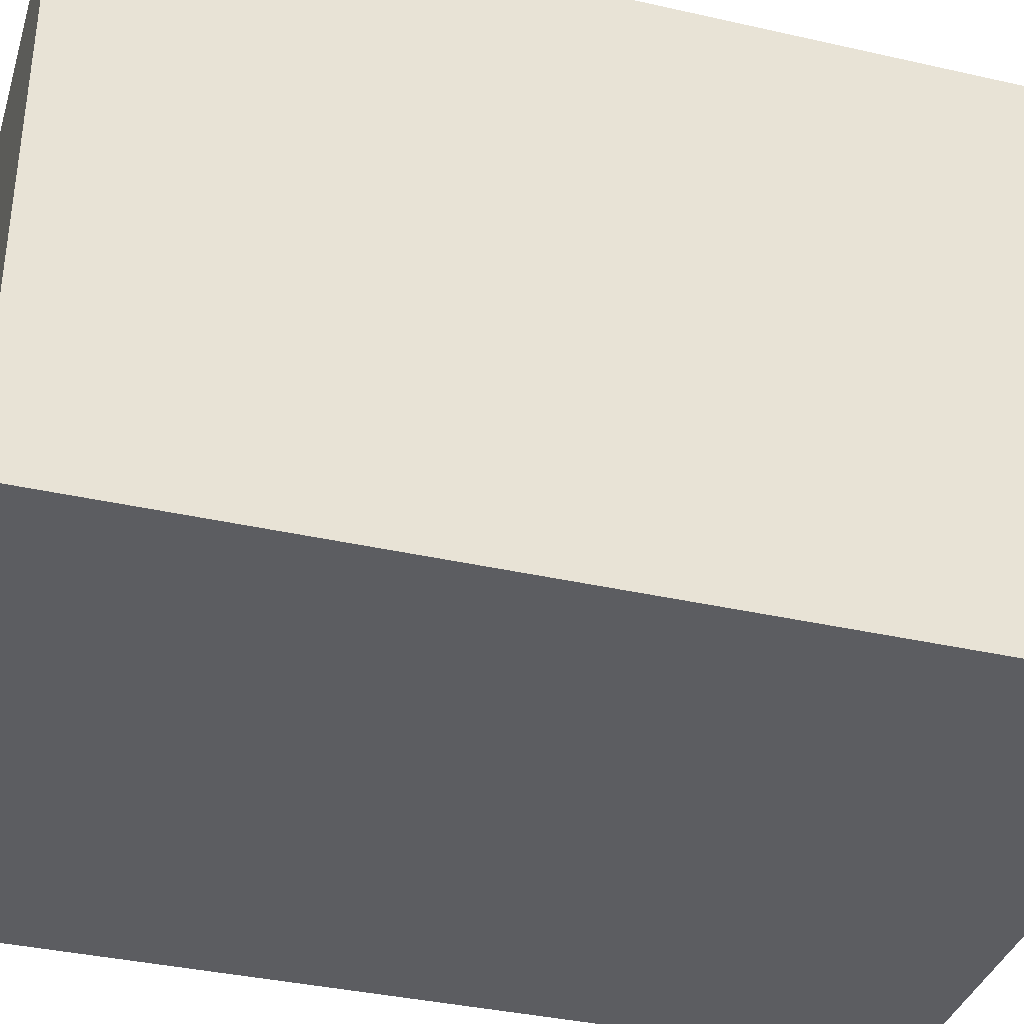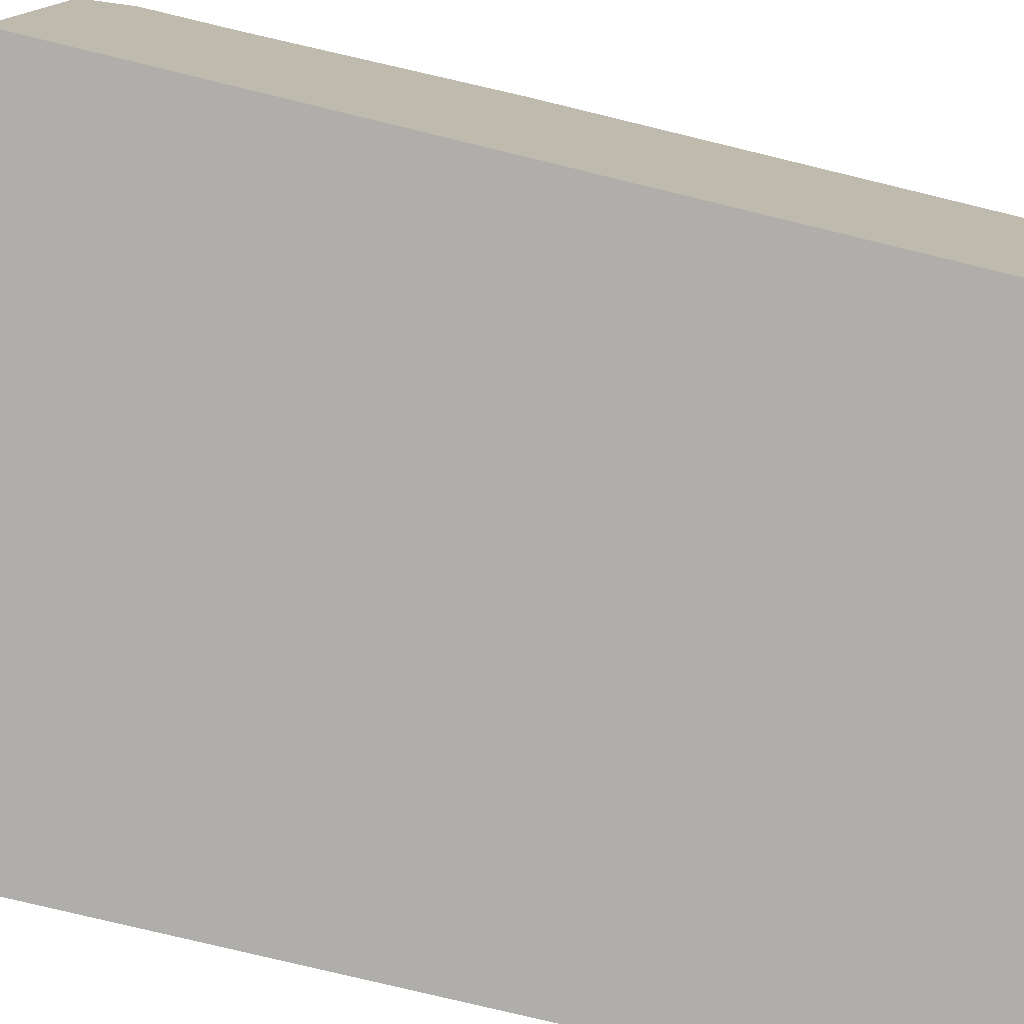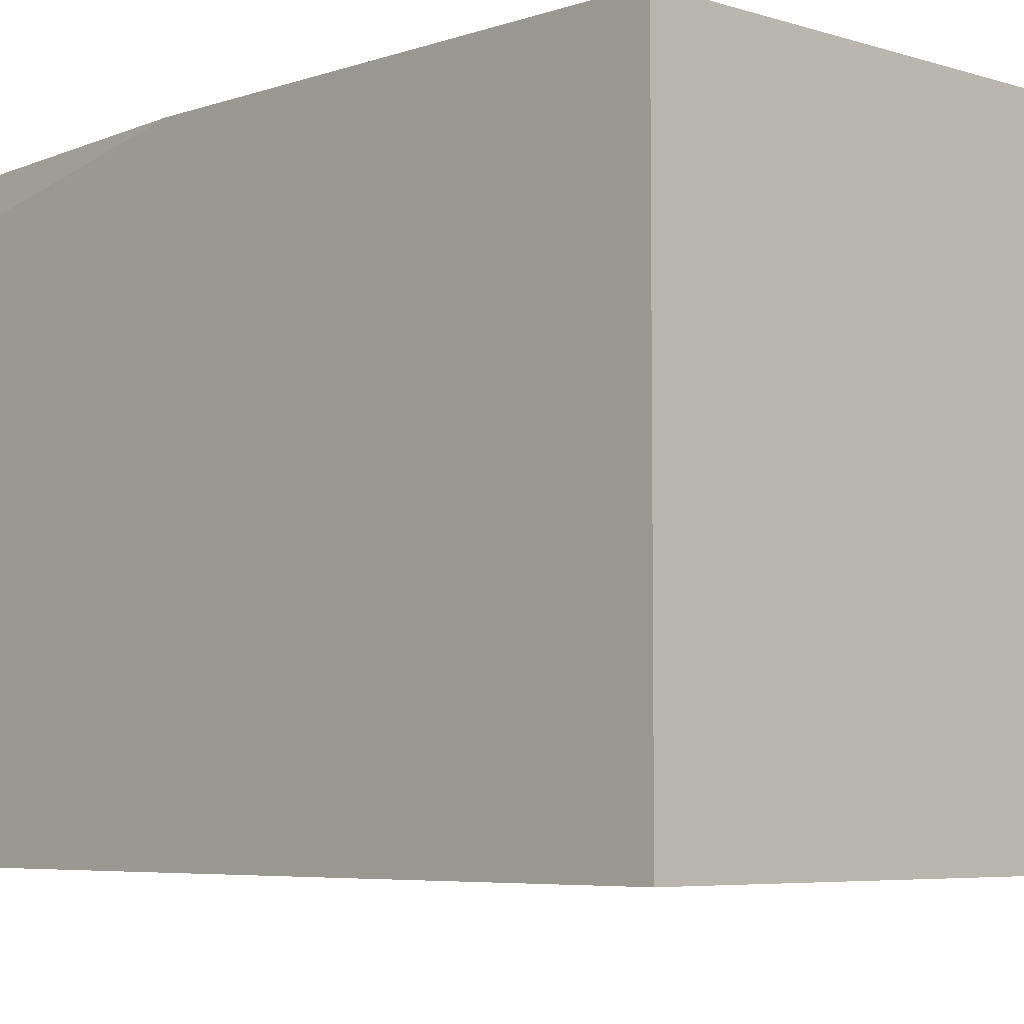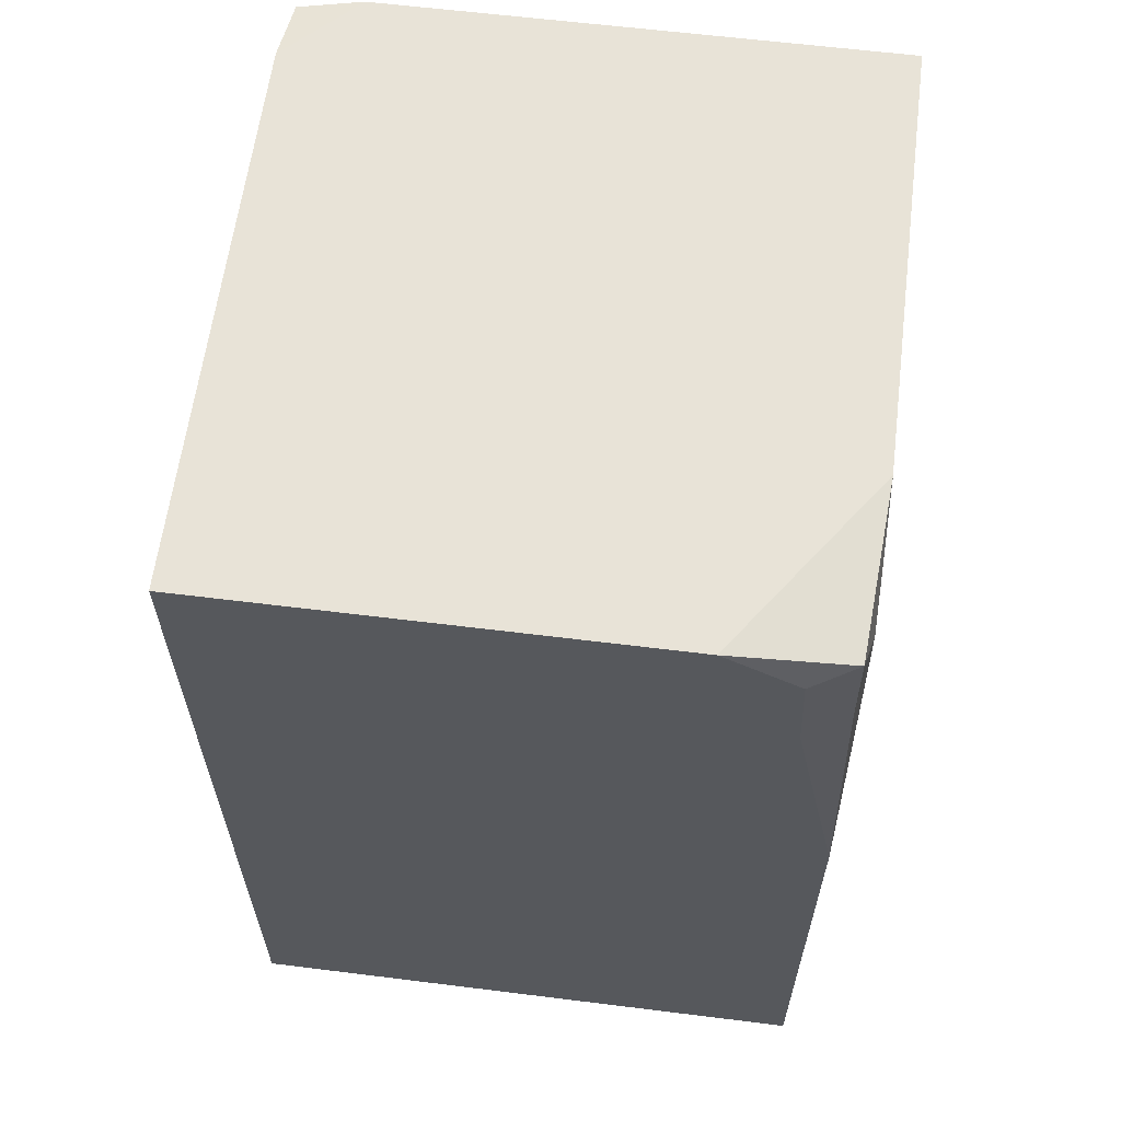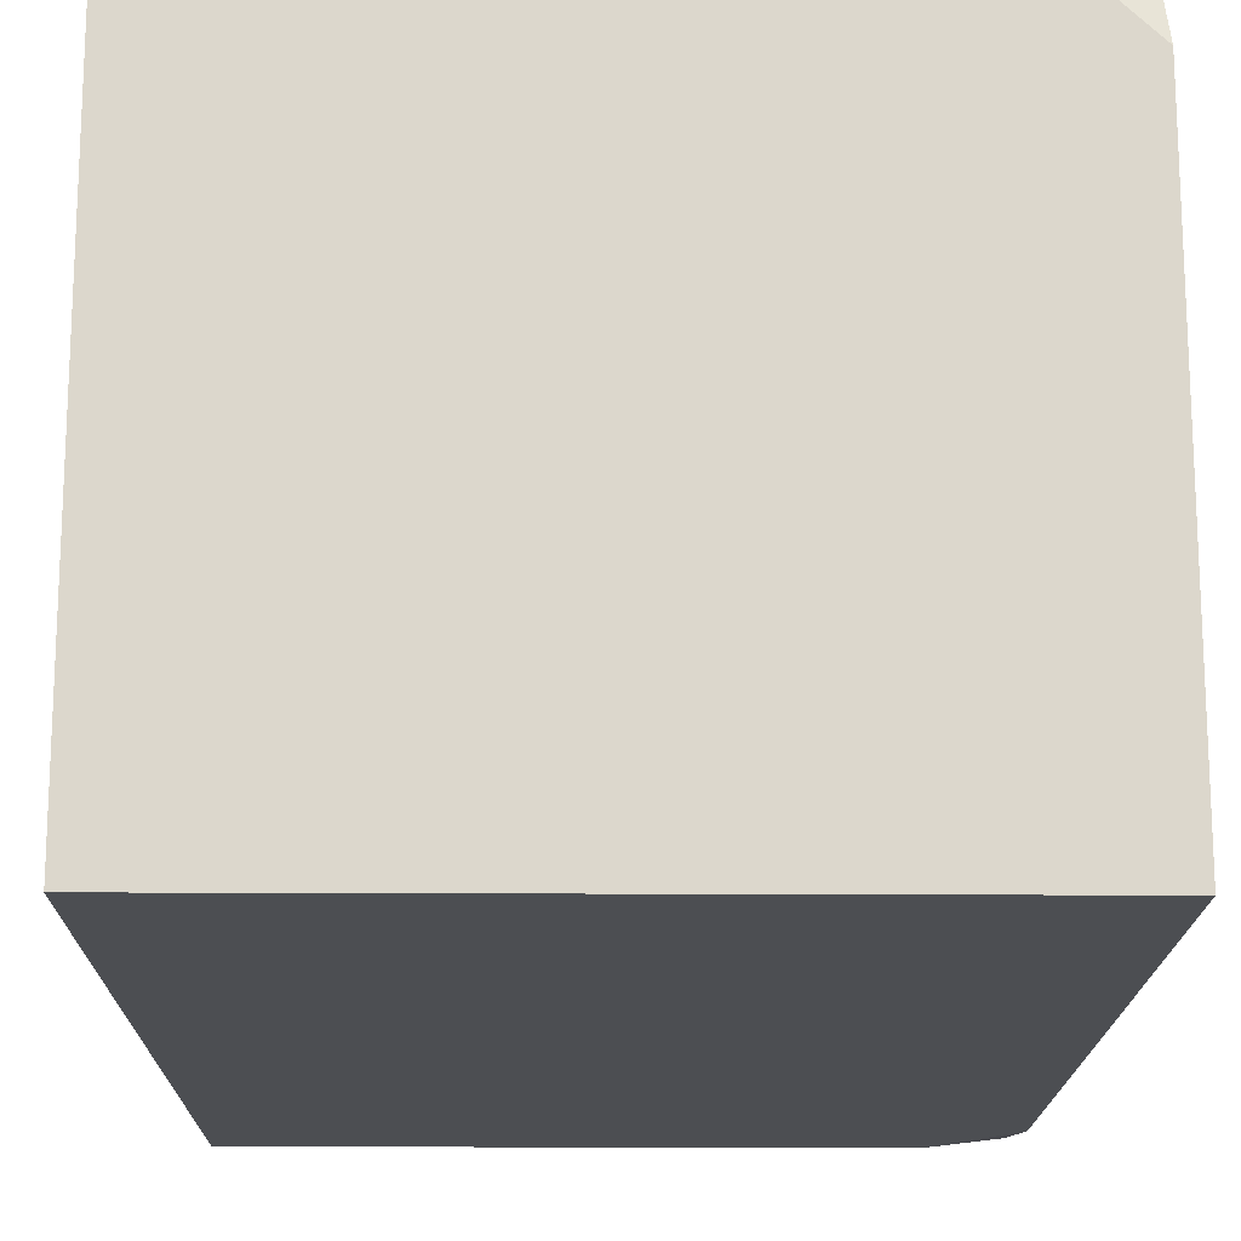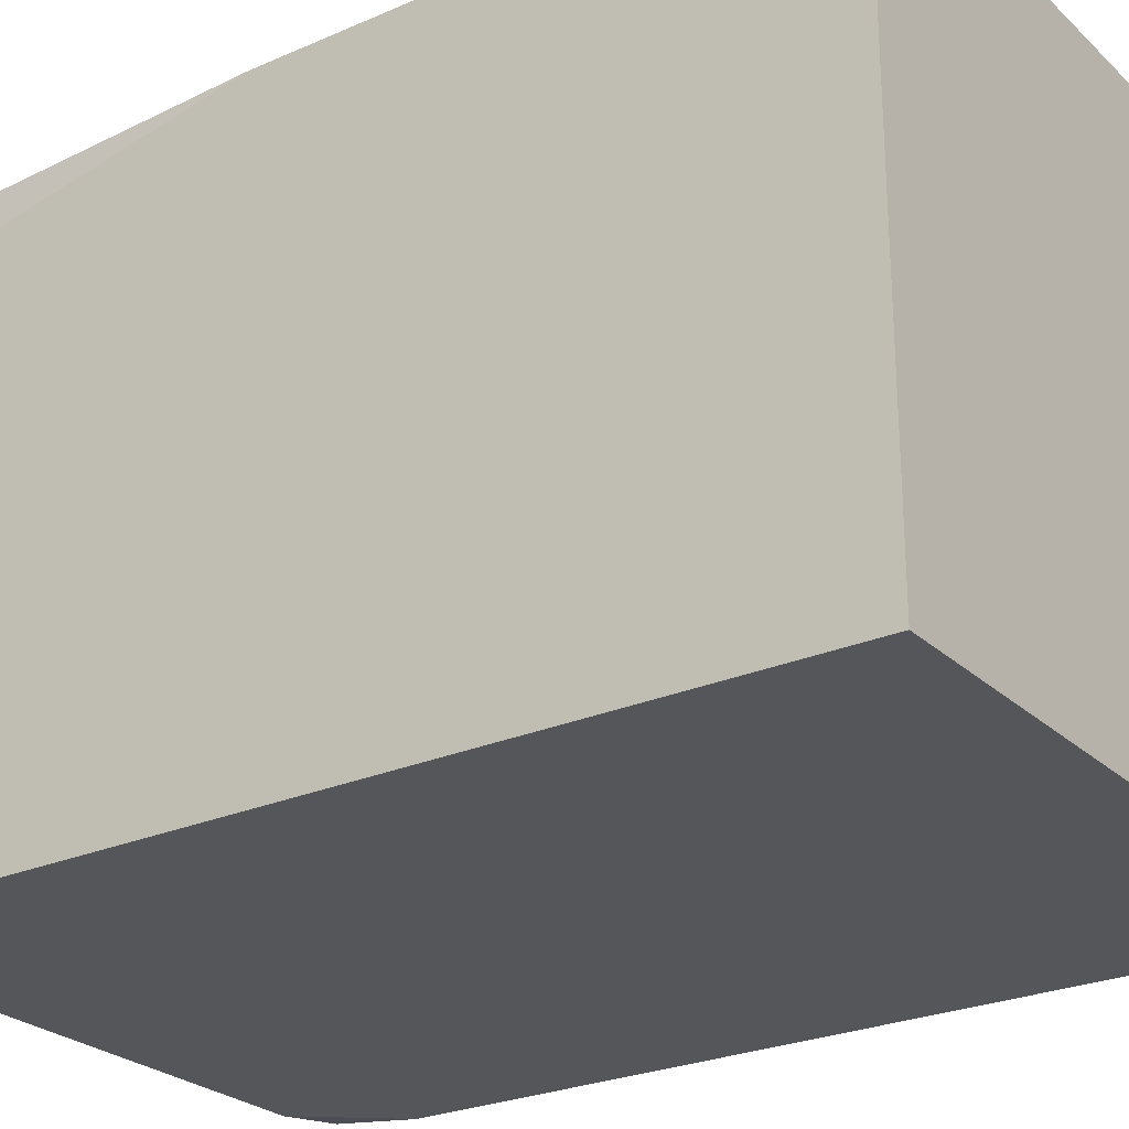
<metadata>
{"format":"obj","ext":"obj","renderer":"f3d","projection":"perspective","resolution":1024,"background":"white","views":[{"elev":-36.5,"azim":-106.5,"up":"+Y"},{"elev":-77.7,"azim":76.4,"up":"+Y"},{"elev":-5.6,"azim":136.2,"up":"+Y"},{"elev":61.6,"azim":97.2,"up":"+Z"},{"elev":-16.9,"azim":179.3,"up":"+Y"},{"elev":-25.8,"azim":124.9,"up":"+Y"}]}
</metadata>
<code>
v -24.32 0.5317 35.87
v 25 0 36.41
v -25 46.51 36.41
v 23.97 45.64 35.14
v -24.28 45.7 -35.82
v 25 46.51 -36.41
v -25 0 -36.41
v 25 0 -36.41
v 4.918 46.51 36.41
v 4.918 46.51 -36.41
v 4.918 0 -36.41
v 4.918 0 36.41
v -4.918 0 -36.41
v -4.918 46.51 -36.41
v -4.918 46.51 36.41
v -4.918 0 36.41
v 4.918 37.21 -36.41
v -4.918 37.21 -36.41
v 4.918 11.16 -36.41
v -4.918 11.16 -36.41
v -4.918 37.21 36.41
v 4.918 37.21 36.41
v -4.918 7.441 36.41
v 4.918 7.441 36.41
v 10.51 46.51 36.41
v 25 46.51 5.004
v 25 42.53 25.48
v 25 42.18 32.98
v 25 36.32 36.41
v 19.78 46.51 31.26
v 24.48 45.7 28.92
v -18.07 46.51 -36.41
v -25 46.51 -28.5
v -25 39.94 -36.41
v -25 0 29.51
v -19.34 0 36.41
v -25 5.637 36.41
v -0.8713 46.51 36.41
v -0.8713 46.51 -36.41
v 1.264 46.51 -36.41
v 1.264 46.51 36.41
f 21 38 15
f 38 39 14 15
f 39 18 14
f 11 12 16 13
f 10 9 25 30 26 6
f 6 17 10
f 12 11 8 2
f 9 22 25
f 7 20 13
f 3 15 14 32 33
f 1 36 37
f 35 36 1
f 18 17 19 20
f 20 19 11 13
f 23 24 22 21
f 12 24 23 16
f 6 26 27 8
f 1 37 35
f 37 3 33 34
f 26 30 31
f 27 26 31
f 4 29 28
f 25 29 4
f 31 30 4
f 27 31 4 28
f 4 30 25
f 33 32 5
f 5 34 33
f 5 32 34
f 7 13 16 36 35
f 3 21 15
f 41 22 9
f 9 10 40 41
f 10 17 40
f 40 17 18 39
f 41 40 39 38
f 21 22 41 38
f 37 36 16 23
f 37 23 21 3
f 29 24 12 2
f 25 22 24 29
f 34 32 14 18
f 34 18 20 7
f 11 19 8
f 8 19 17 6
f 37 34 7 35
f 8 27 28 29 2

</code>
